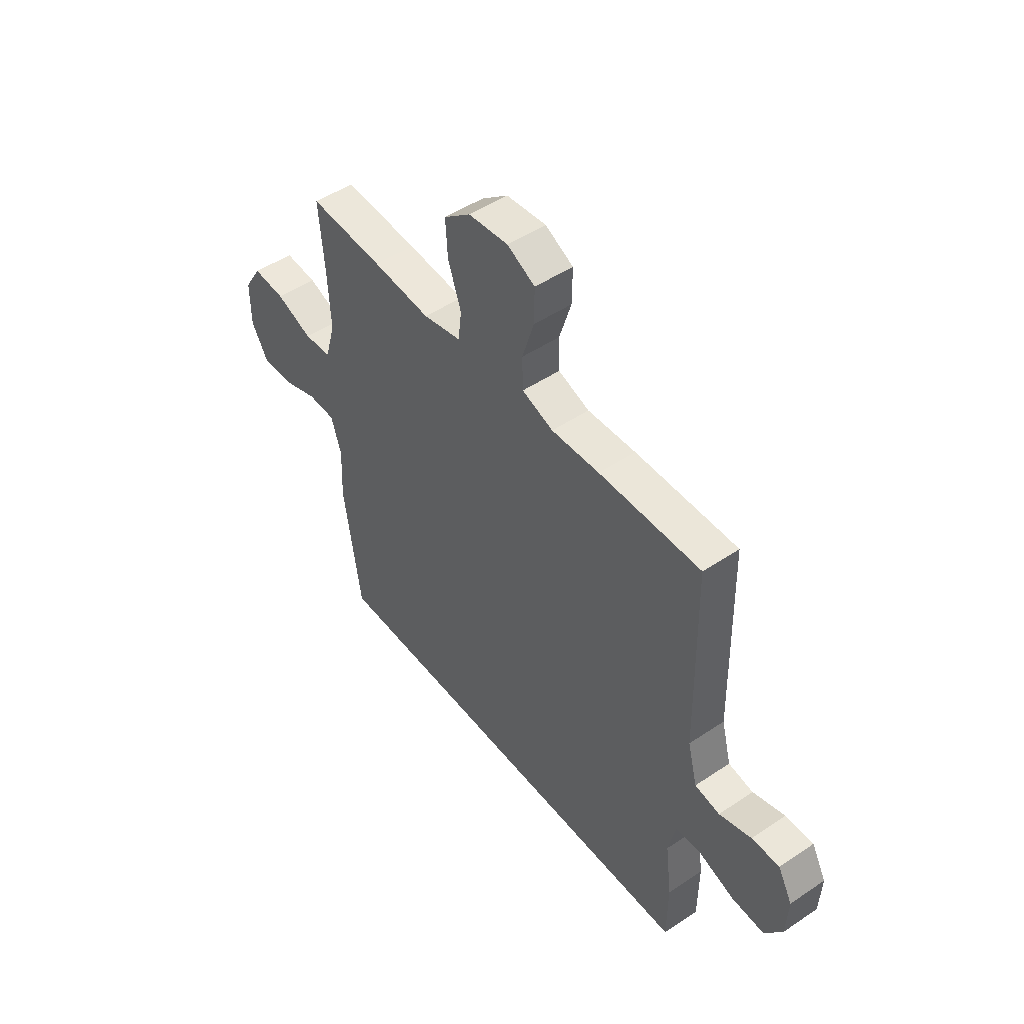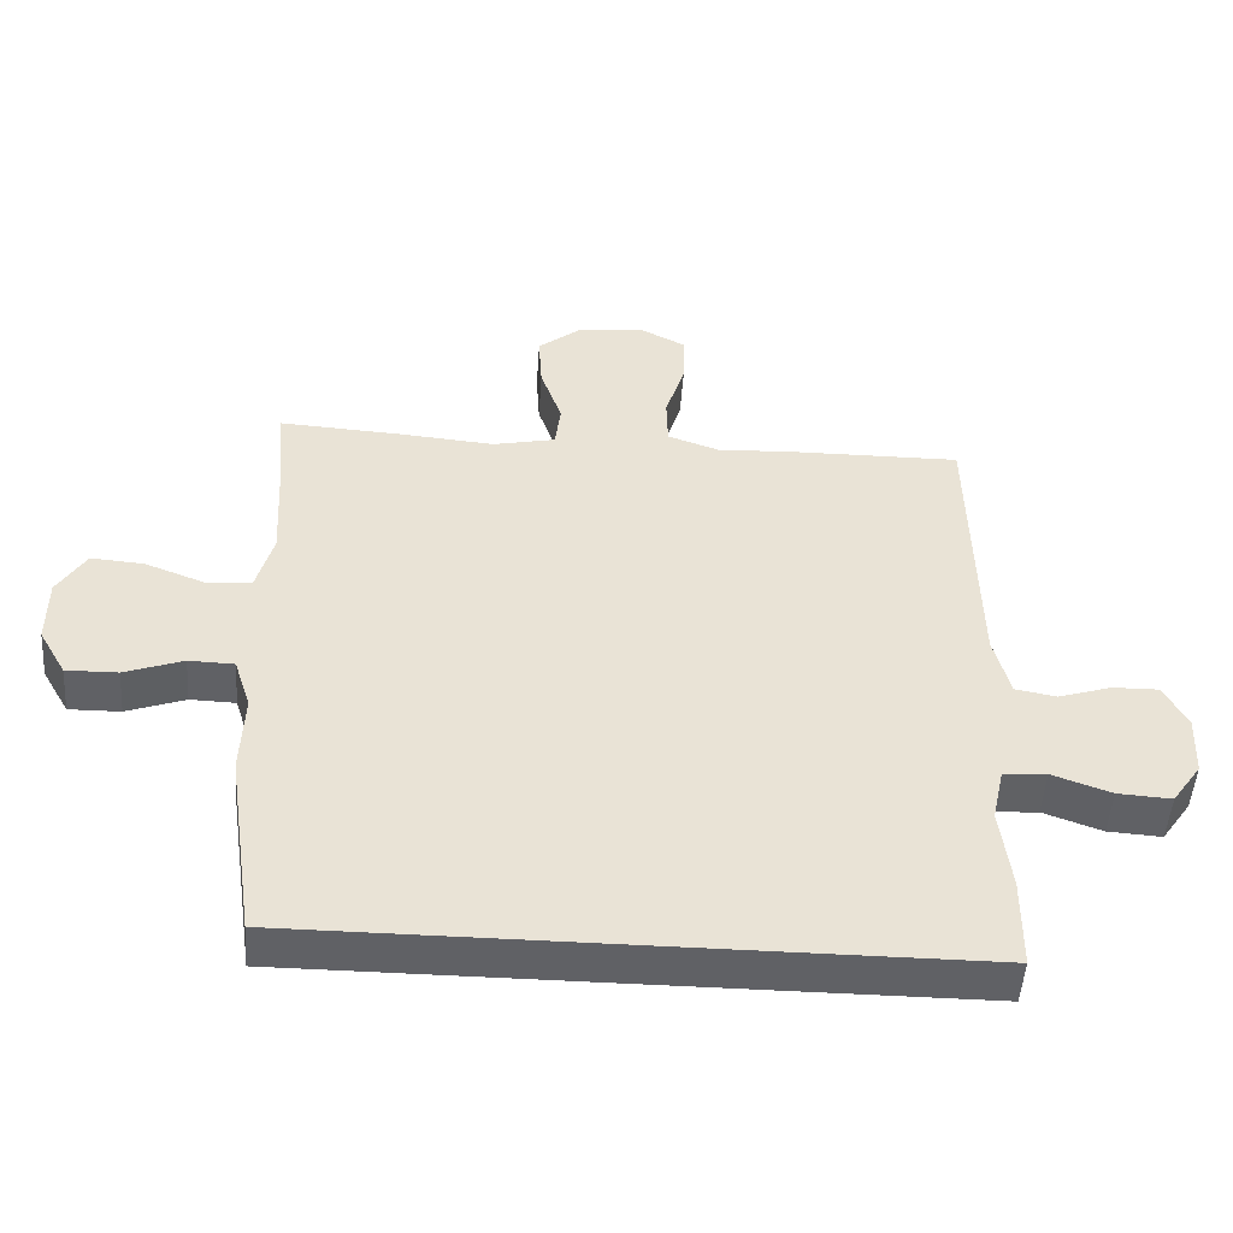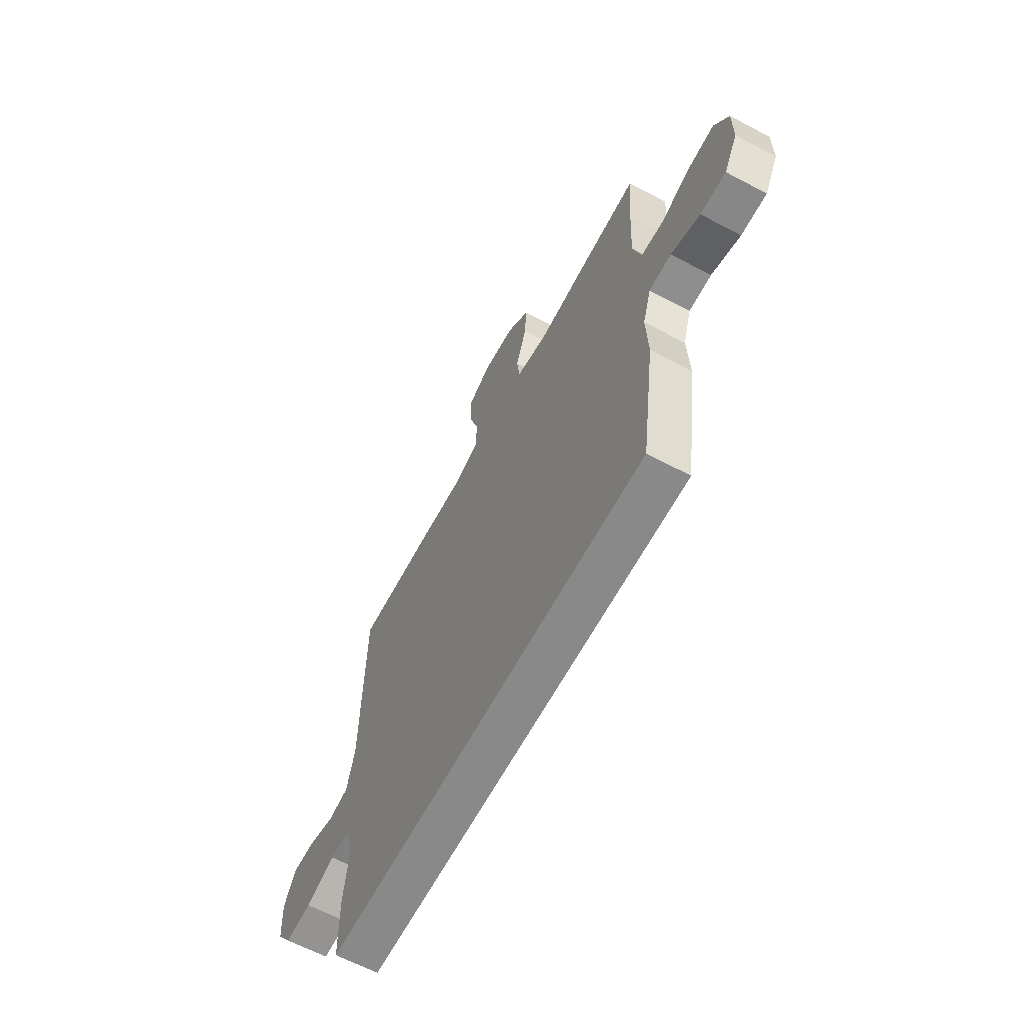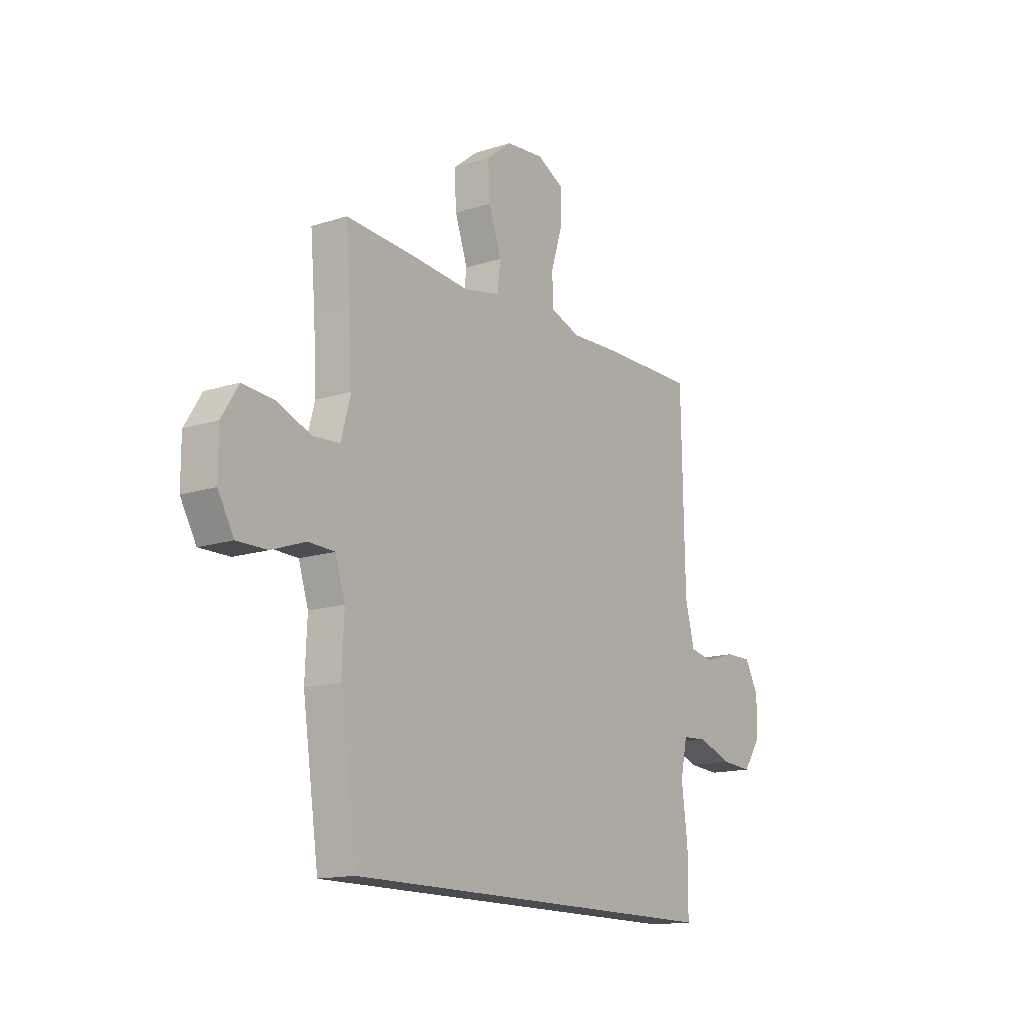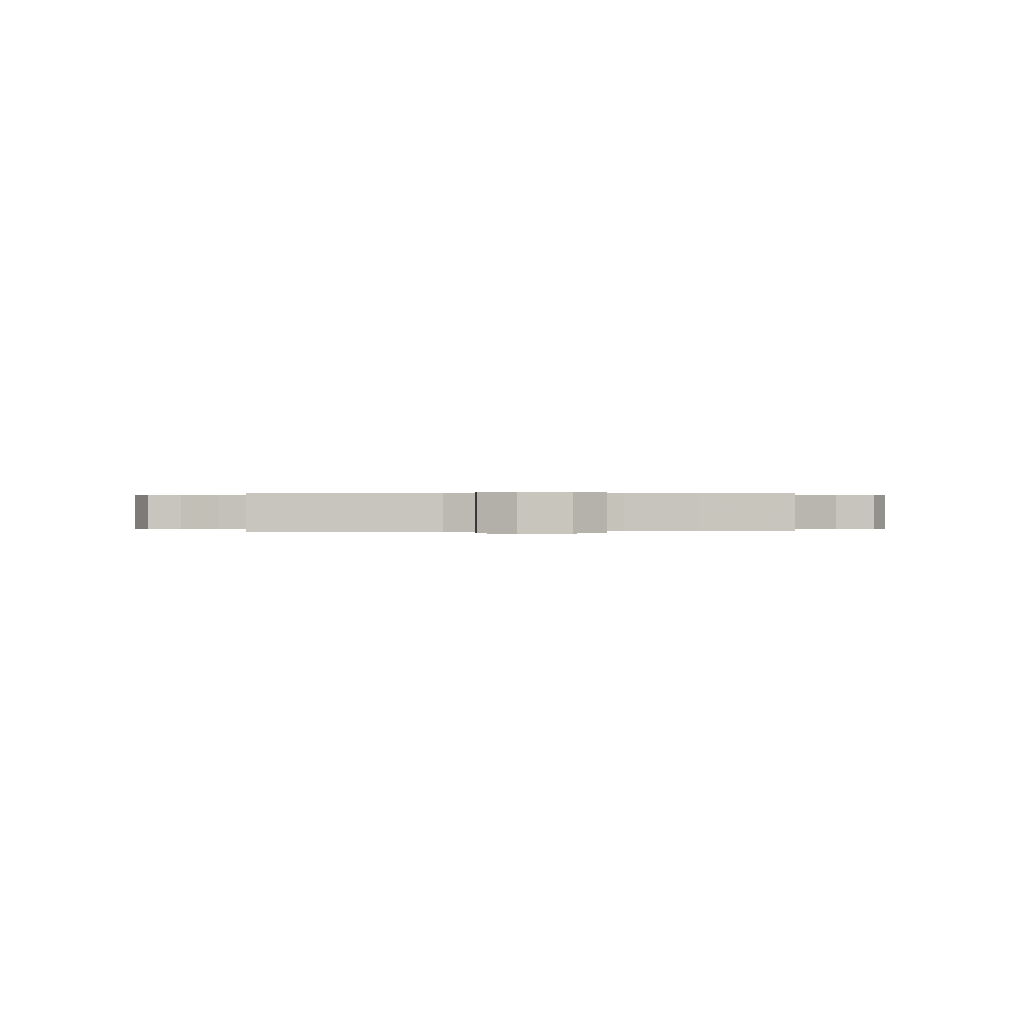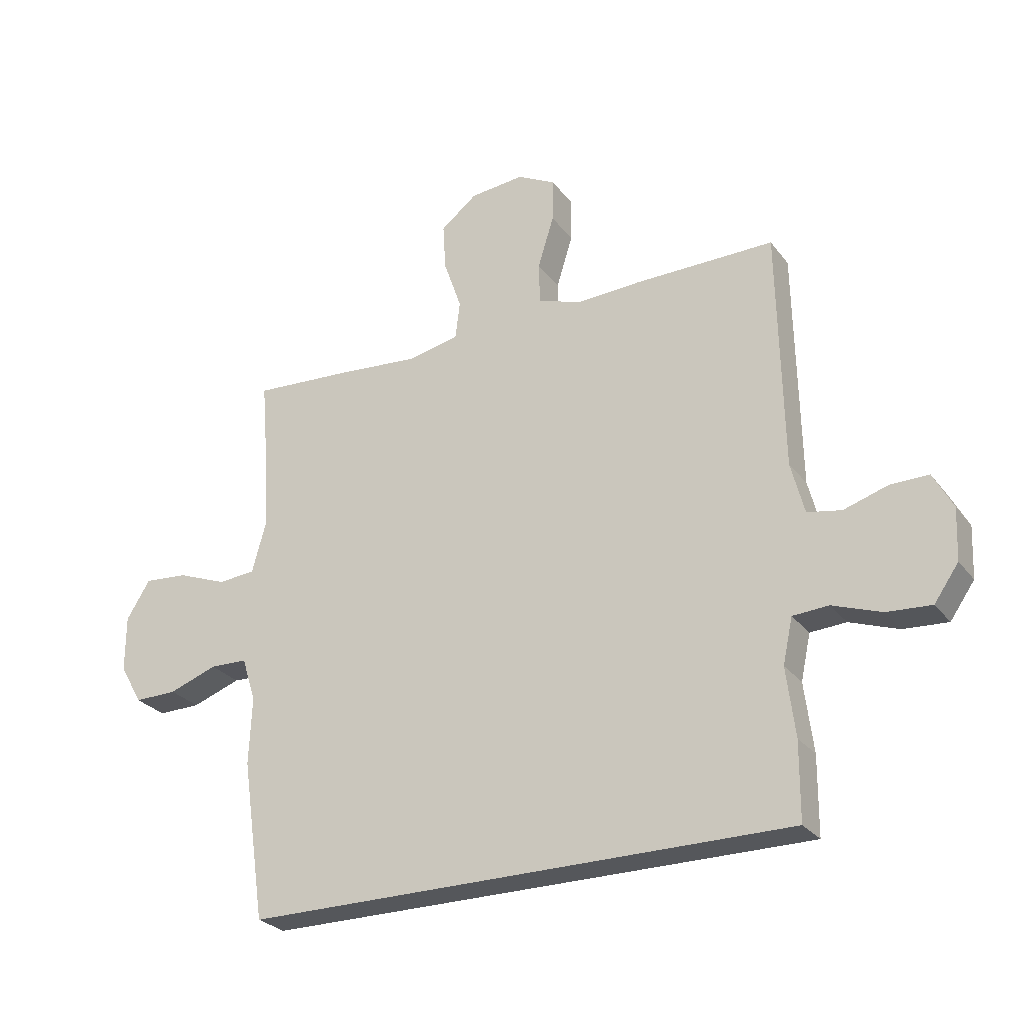
<metadata>
{"format":"obj","ext":"obj","renderer":"f3d","projection":"perspective","resolution":1024,"background":"white","views":[{"elev":48.8,"azim":-126.8,"up":"+Z"},{"elev":-49.2,"azim":176.1,"up":"+Z"},{"elev":-63.3,"azim":61.9,"up":"+Z"},{"elev":-14.9,"azim":124.6,"up":"+Z"},{"elev":0.1,"azim":-3.9,"up":"+Y"},{"elev":-27.0,"azim":-151.0,"up":"+Z"}]}
</metadata>
<code>
v -0.494 0.07 -0.5
v -0.495 0.07 -0.367
v -0.48 0.07 -0.248
v -0.497 0.07 -0.17
v -0.559 0.07 -0.166
v -0.643 0.07 -0.196
v -0.72 0.07 -0.201
v -0.762 0.07 -0.141
v -0.766 0.07 -0.052
v -0.732 0.07 0.011
v -0.666 0.07 0.01
v -0.59 0.07 -0.014
v -0.531 0.07 -0.003
v -0.508 0.07 0.086
v -0.5 0.07 0.5
v -0.259 0.07 0.498
v -0.145 0.07 0.493
v -0.071 0.07 0.519
v -0.069 0.07 0.59
v -0.097 0.07 0.68
v -0.098 0.07 0.756
v -0.032 0.07 0.79
v 0.062 0.07 0.781
v 0.125 0.07 0.731
v 0.12 0.07 0.65
v 0.089 0.07 0.561
v 0.097 0.07 0.496
v 0.187 0.07 0.477
v 0.324 0.07 0.489
v 0.5 0.07 0.5
v 0.488 0.07 0.357
v 0.481 0.07 0.223
v 0.505 0.07 0.136
v 0.57 0.07 0.131
v 0.656 0.07 0.164
v 0.732 0.07 0.17
v 0.773 0.07 0.104
v 0.773 0.07 0.007
v 0.734 0.07 -0.061
v 0.66 0.07 -0.06
v 0.576 0.07 -0.03
v 0.511 0.07 -0.032
v 0.487 0.07 -0.107
v 0.492 0.07 -0.224
v 0.452 0.07 -0.5
v -0.494 0 -0.5
v -0.495 0 -0.367
v -0.48 0 -0.248
v -0.497 0 -0.17
v -0.559 0 -0.166
v -0.643 0 -0.196
v -0.72 0 -0.201
v -0.762 0 -0.141
v -0.766 0 -0.052
v -0.732 0 0.011
v -0.666 0 0.01
v -0.59 0 -0.014
v -0.531 0 -0.003
v -0.508 0 0.086
v -0.5 0 0.5
v -0.259 0 0.498
v -0.145 0 0.493
v -0.071 0 0.519
v -0.069 0 0.59
v -0.097 0 0.68
v -0.098 0 0.756
v -0.032 0 0.79
v 0.062 0 0.781
v 0.125 0 0.731
v 0.12 0 0.65
v 0.089 0 0.561
v 0.097 0 0.496
v 0.187 0 0.477
v 0.324 0 0.489
v 0.5 0 0.5
v 0.488 0 0.357
v 0.481 0 0.223
v 0.505 0 0.136
v 0.57 0 0.131
v 0.656 0 0.164
v 0.732 0 0.17
v 0.773 0 0.104
v 0.773 0 0.007
v 0.734 0 -0.061
v 0.66 0 -0.06
v 0.576 0 -0.03
v 0.511 0 -0.032
v 0.487 0 -0.107
v 0.492 0 -0.224
v 0.452 0 -0.5
f 43 44 45 1
f 42 43 1 2
f 38 39 40 41
f 38 41 42
f 37 38 42
f 34 35 36 37
f 33 34 37 42
f 32 33 42 2
f 28 29 30 31
f 27 28 31 32
f 23 24 25 26
f 21 22 23 26
f 19 20 21 26
f 18 19 26 27
f 17 18 27 32
f 14 15 16 17
f 13 14 17 32
f 9 10 11 12
f 9 12 13
f 8 9 13
f 5 6 7 8
f 4 5 8 13
f 3 4 13 32
f 2 3 32
f 46 90 89 88
f 47 46 88 87
f 86 85 84 83
f 87 86 83
f 87 83 82
f 82 81 80 79
f 87 82 79 78
f 47 87 78 77
f 76 75 74 73
f 77 76 73 72
f 71 70 69 68
f 71 68 67 66
f 71 66 65 64
f 72 71 64 63
f 77 72 63 62
f 62 61 60 59
f 77 62 59 58
f 57 56 55 54
f 58 57 54
f 58 54 53
f 53 52 51 50
f 58 53 50 49
f 77 58 49 48
f 77 48 47
f 1 46 47 2
f 2 47 48 3
f 3 48 49 4
f 4 49 50 5
f 5 50 51 6
f 6 51 52 7
f 7 52 53 8
f 8 53 54 9
f 9 54 55 10
f 10 55 56 11
f 11 56 57 12
f 12 57 58 13
f 13 58 59 14
f 14 59 60 15
f 15 60 61 16
f 16 61 62 17
f 17 62 63 18
f 18 63 64 19
f 19 64 65 20
f 20 65 66 21
f 21 66 67 22
f 22 67 68 23
f 23 68 69 24
f 24 69 70 25
f 25 70 71 26
f 26 71 72 27
f 27 72 73 28
f 28 73 74 29
f 29 74 75 30
f 30 75 76 31
f 31 76 77 32
f 32 77 78 33
f 33 78 79 34
f 34 79 80 35
f 35 80 81 36
f 36 81 82 37
f 37 82 83 38
f 38 83 84 39
f 39 84 85 40
f 40 85 86 41
f 41 86 87 42
f 42 87 88 43
f 43 88 89 44
f 44 89 90 45
f 45 90 46 1

</code>
